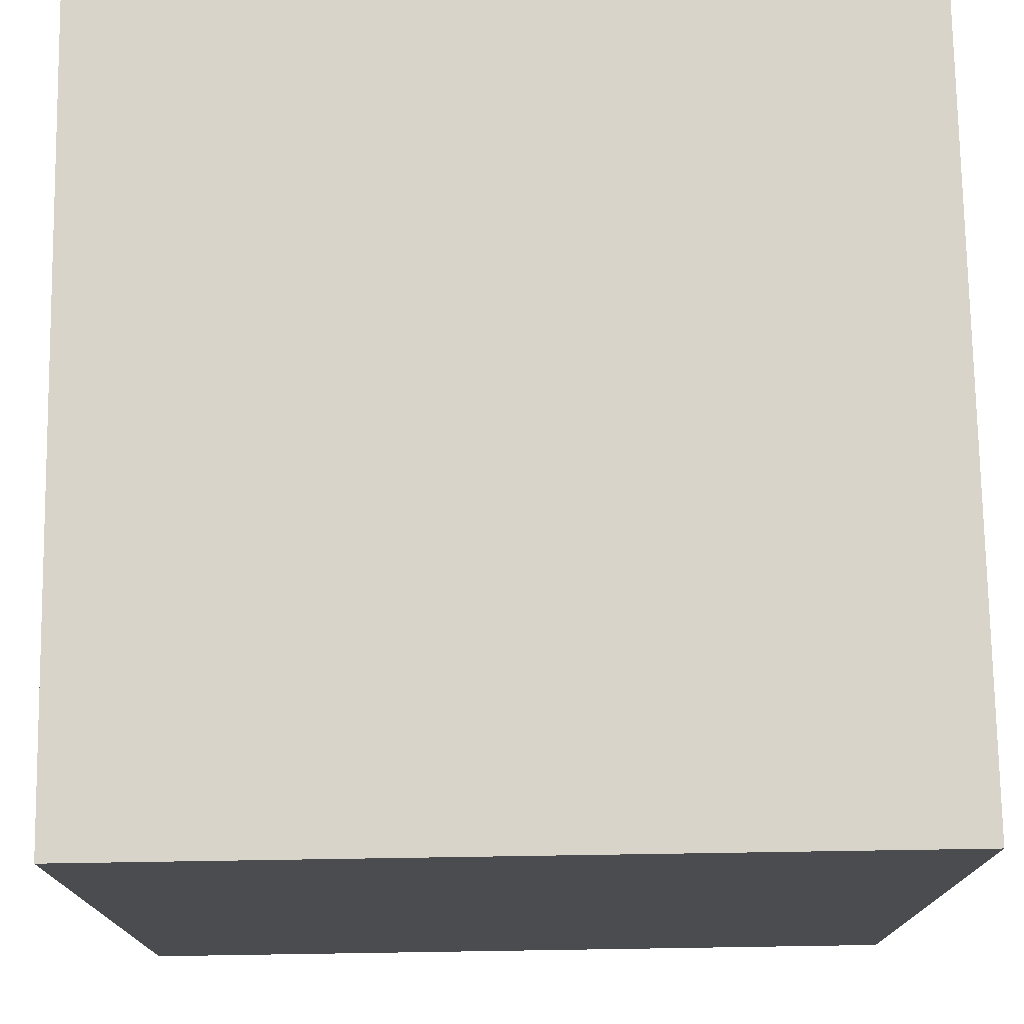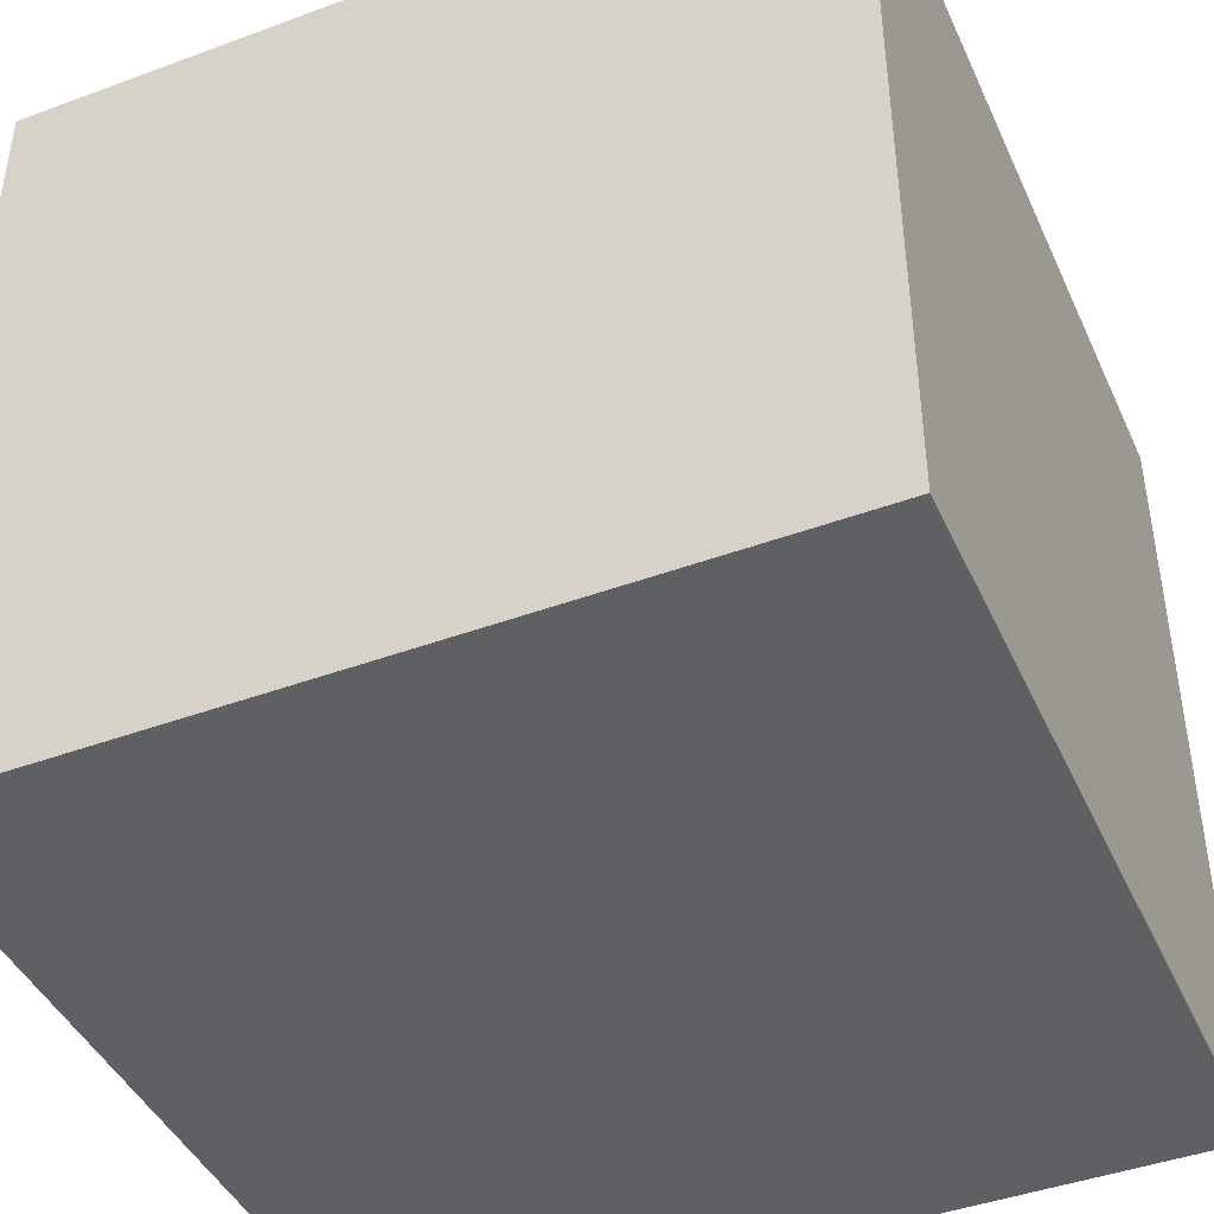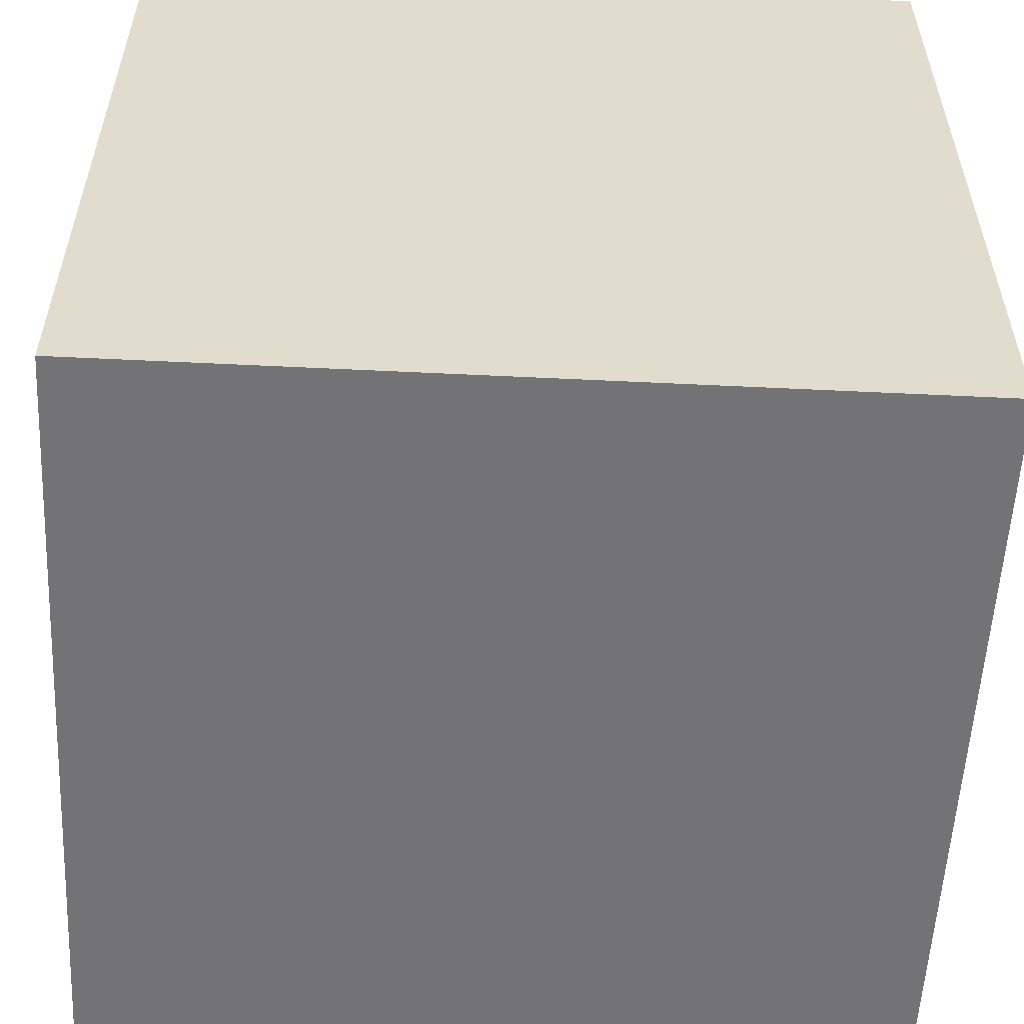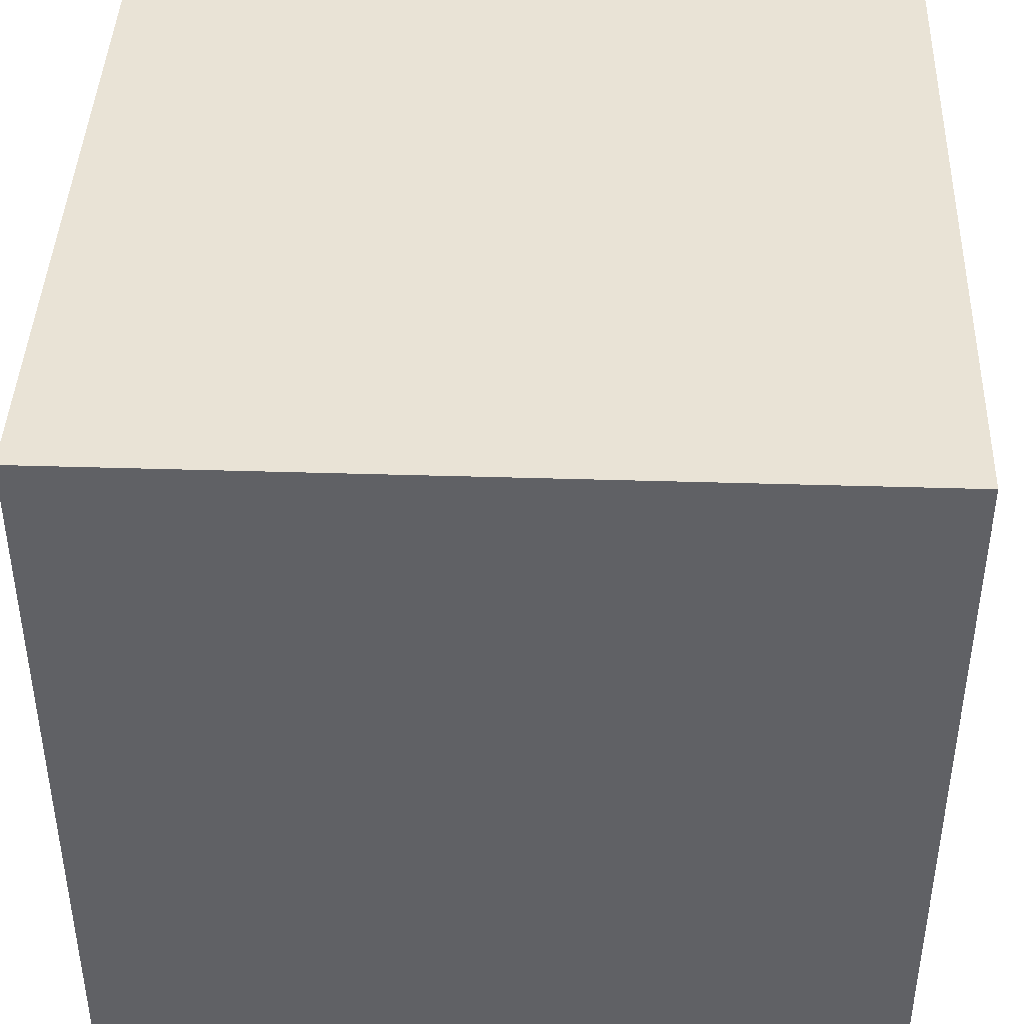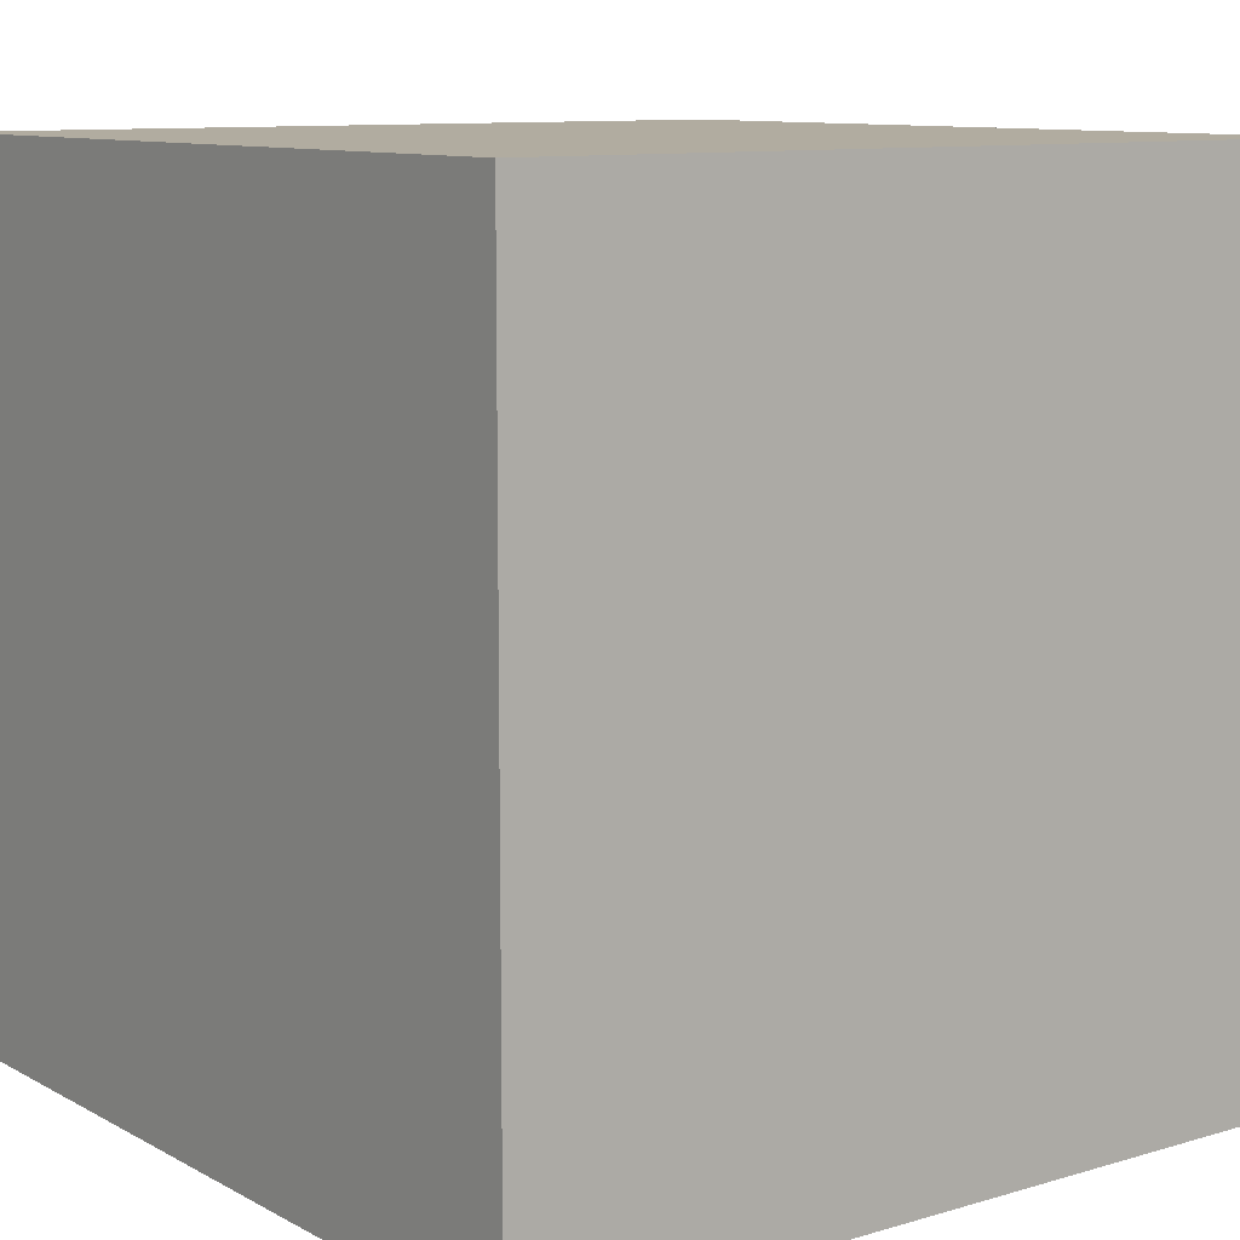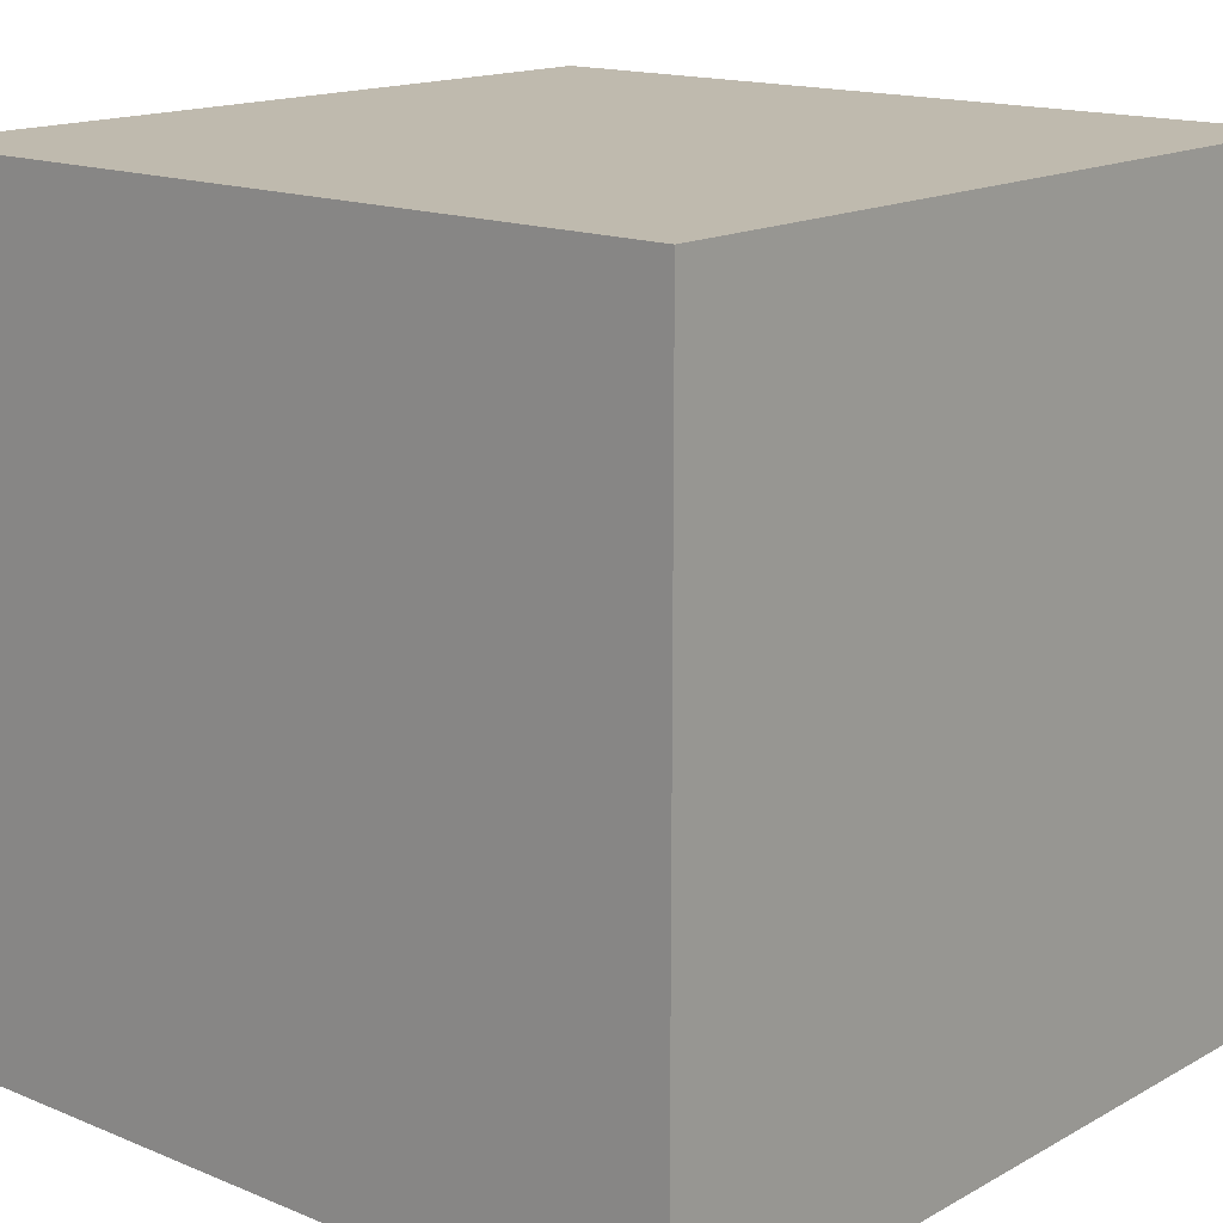
<metadata>
{"format":"obj","ext":"obj","renderer":"f3d","projection":"perspective","resolution":1024,"background":"white","views":[{"elev":75.1,"azim":179.1,"up":"+Z"},{"elev":-43.6,"azim":-156.5,"up":"+Z"},{"elev":-56.0,"azim":87.1,"up":"+Y"},{"elev":42.2,"azim":-87.9,"up":"+Y"},{"elev":10.1,"azim":-126.9,"up":"+Y"},{"elev":15.5,"azim":130.9,"up":"+Y"}]}
</metadata>
<code>
v 0 0 1
v 0 0 0
v 1 0 0
v 1 0 1
v 0 1 0
v 0 1 1
v 1 1 1
v 1 1 0
f 1 2 3 4
f 5 6 7 8
f 8 3 2 5
f 6 1 4 7
f 5 2 1 6
f 7 4 3 8

</code>
